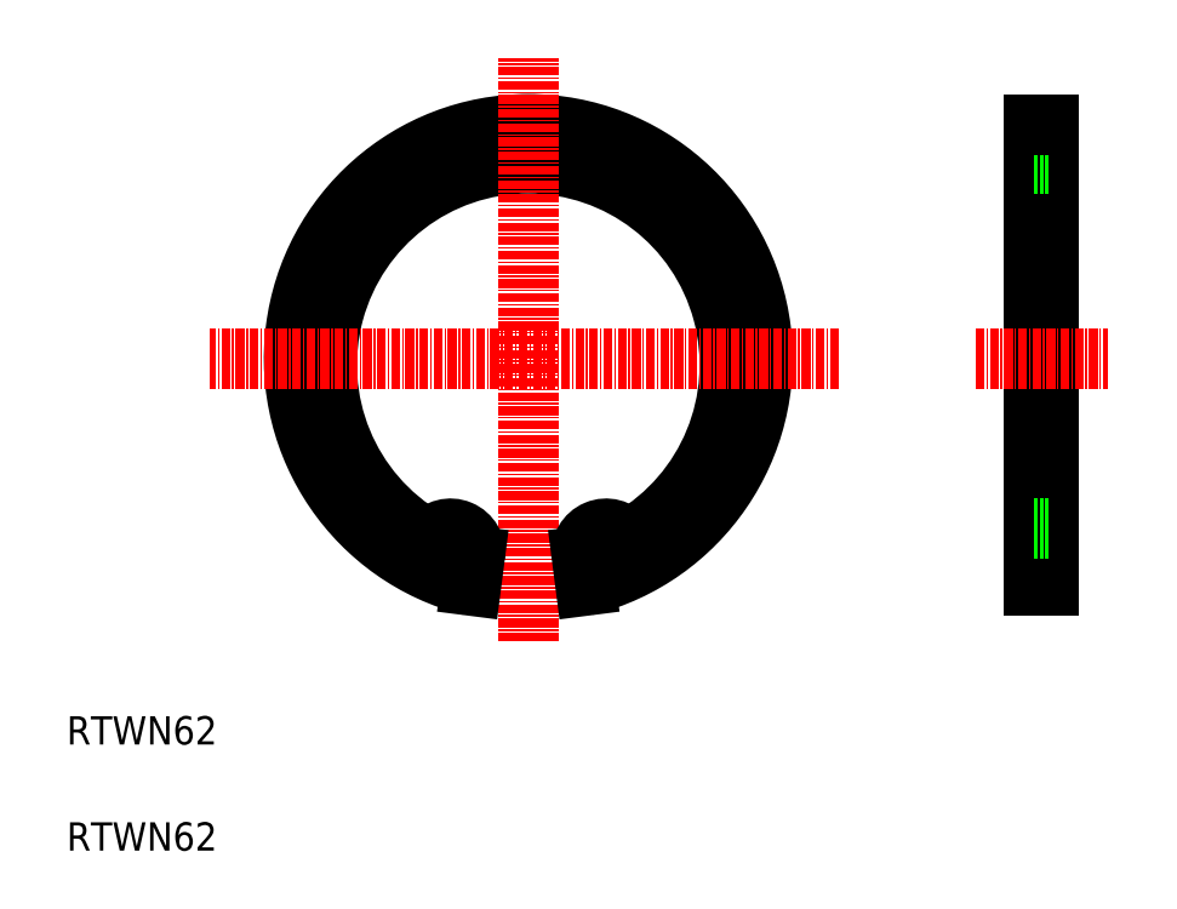
<metadata>
{"format":"dxf","ext":"dxf","renderer":"ezdxf+matplotlib","layout":"modelspace","background":"white","min_lineweight":24,"dpi":150}
</metadata>
<code>
0
SECTION
2
ENTITIES
0
ARC
8
0
10
75.26
20
78.67
30
0
40
28.5
50
300.2
51
239.8
0
ARC
8
0
10
75.26
20
79.58
30
0
40
33.1
50
284.2
51
255.8
0
LINE
8
CENTER
10
119.1
20
79.57
30
0
11
30.28
21
79.57
31
0
0
LINE
8
CENTER
10
75.26
20
39.56
30
0
11
75.26
21
122.1
31
0
0
TEXT
8
0
10
10
20
10
30
0
40
4
1
RTWN62
0
TEXT
8
0
10
10
20
25
30
0
40
4
1
RTWN62
0
CIRCLE
8
0
10
86.26
20
52.04
30
0
40
1.25
0
LINE
8
0
10
148.8
20
47.49
30
0
11
148.8
21
112.7
31
0
0
LINE
8
0
10
146.8
20
47.49
30
0
11
146.8
21
112.7
31
0
0
LINE
8
0
10
146.8
20
47.49
30
0
11
148.8
21
47.49
31
0
0
LINE
8
0
10
146.8
20
55.49
30
0
11
148.8
21
55.49
31
0
0
LINE
8
CENTER
10
138.5
20
79.57
30
0
11
157.1
21
79.57
31
0
0
LINE
8
0
10
146.8
20
107.2
30
0
11
148.8
21
107.2
31
0
0
LINE
8
0
10
146.8
20
112.7
30
0
11
148.8
21
112.7
31
0
0
ARC
8
0
10
86.26
20
52.04
30
0
40
3.45
50
38.19
51
187.3
0
LINE
8
0
10
83.37
20
47.49
30
0
11
82.84
21
51.6
31
0
0
ARC
8
0
10
89.37
20
54.49
30
0
40
0.5
50
218.2
51
300.2
0
ARC
8
0
10
64.26
20
52.04
30
0
40
3.45
50
352.7
51
141.8
0
LINE
8
0
10
67.16
20
47.49
30
0
11
67.69
21
51.6
31
0
0
CIRCLE
8
0
10
64.26
20
52.04
30
0
40
1.25
0
ARC
8
0
10
61.16
20
54.49
30
0
40
0.5
50
239.8
51
321.8
0
ENDSEC
0
EOF

</code>
